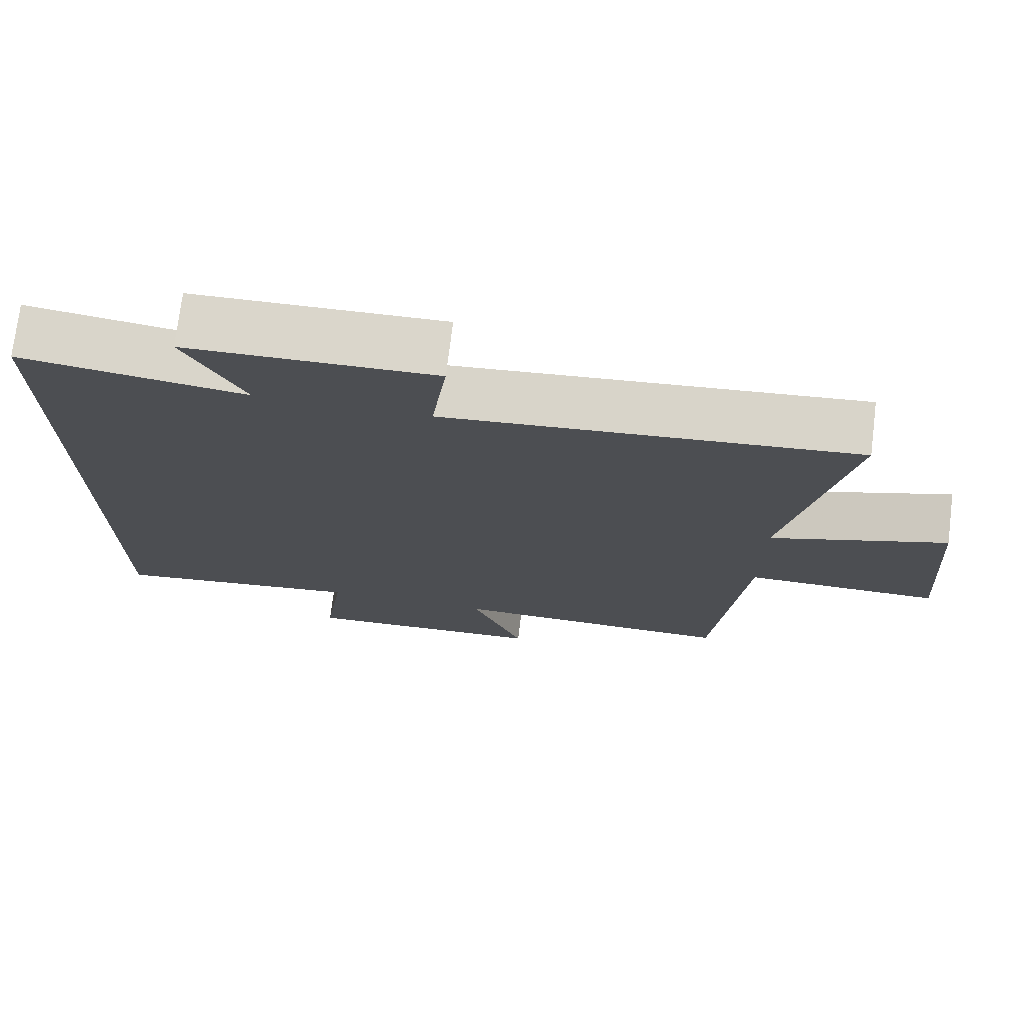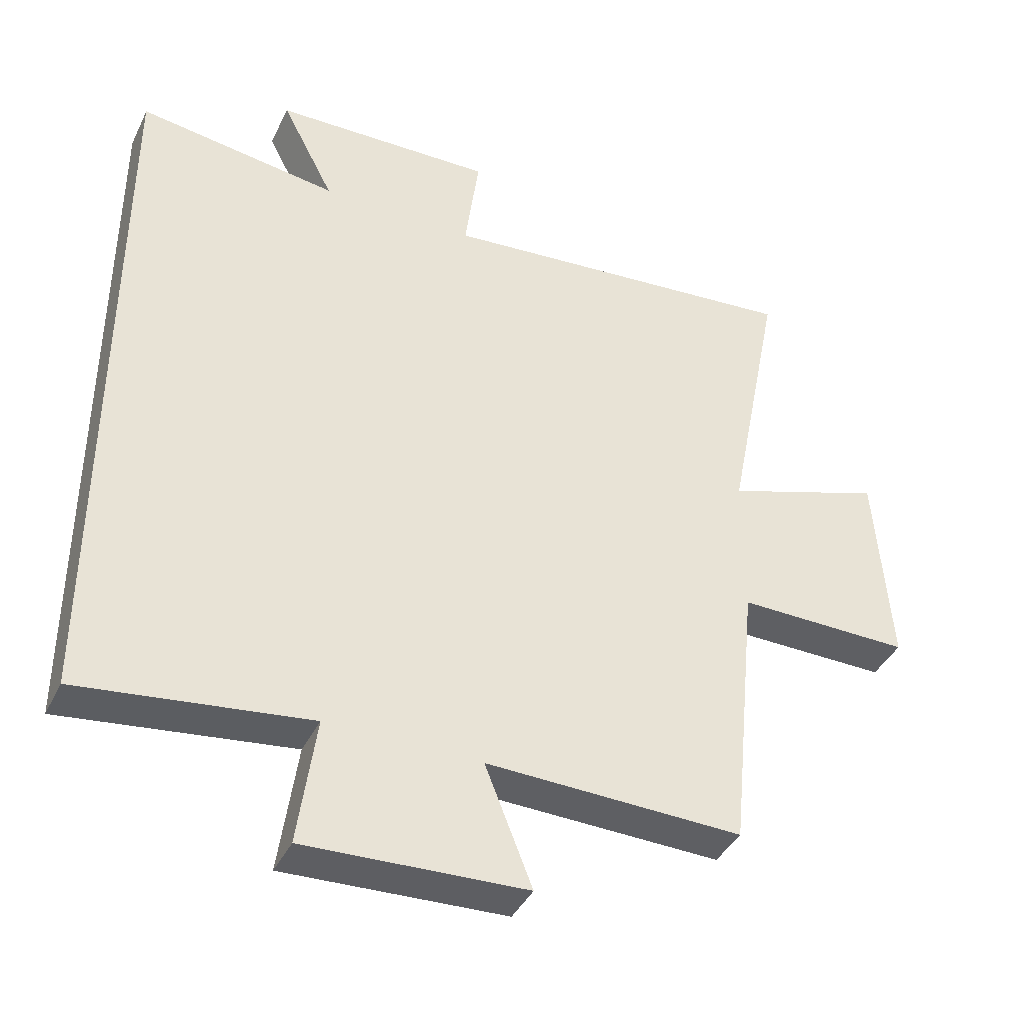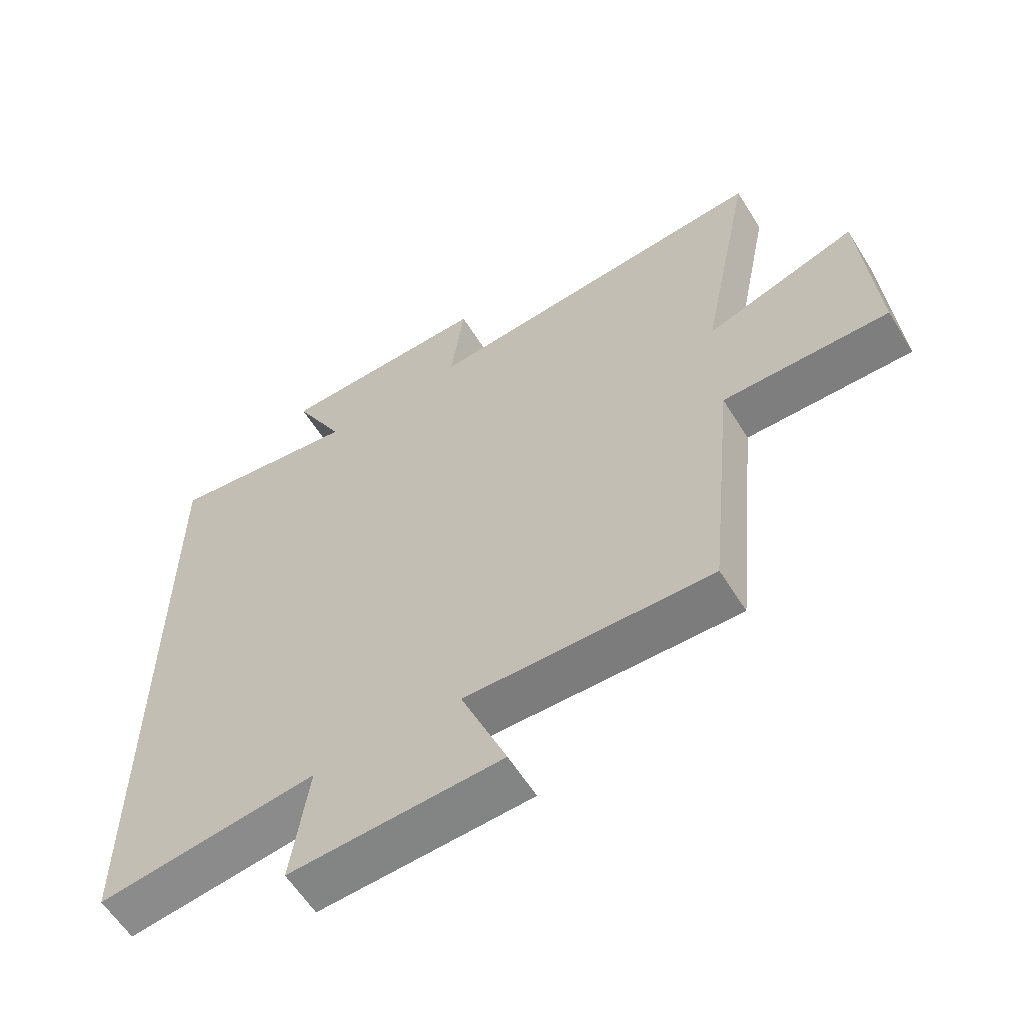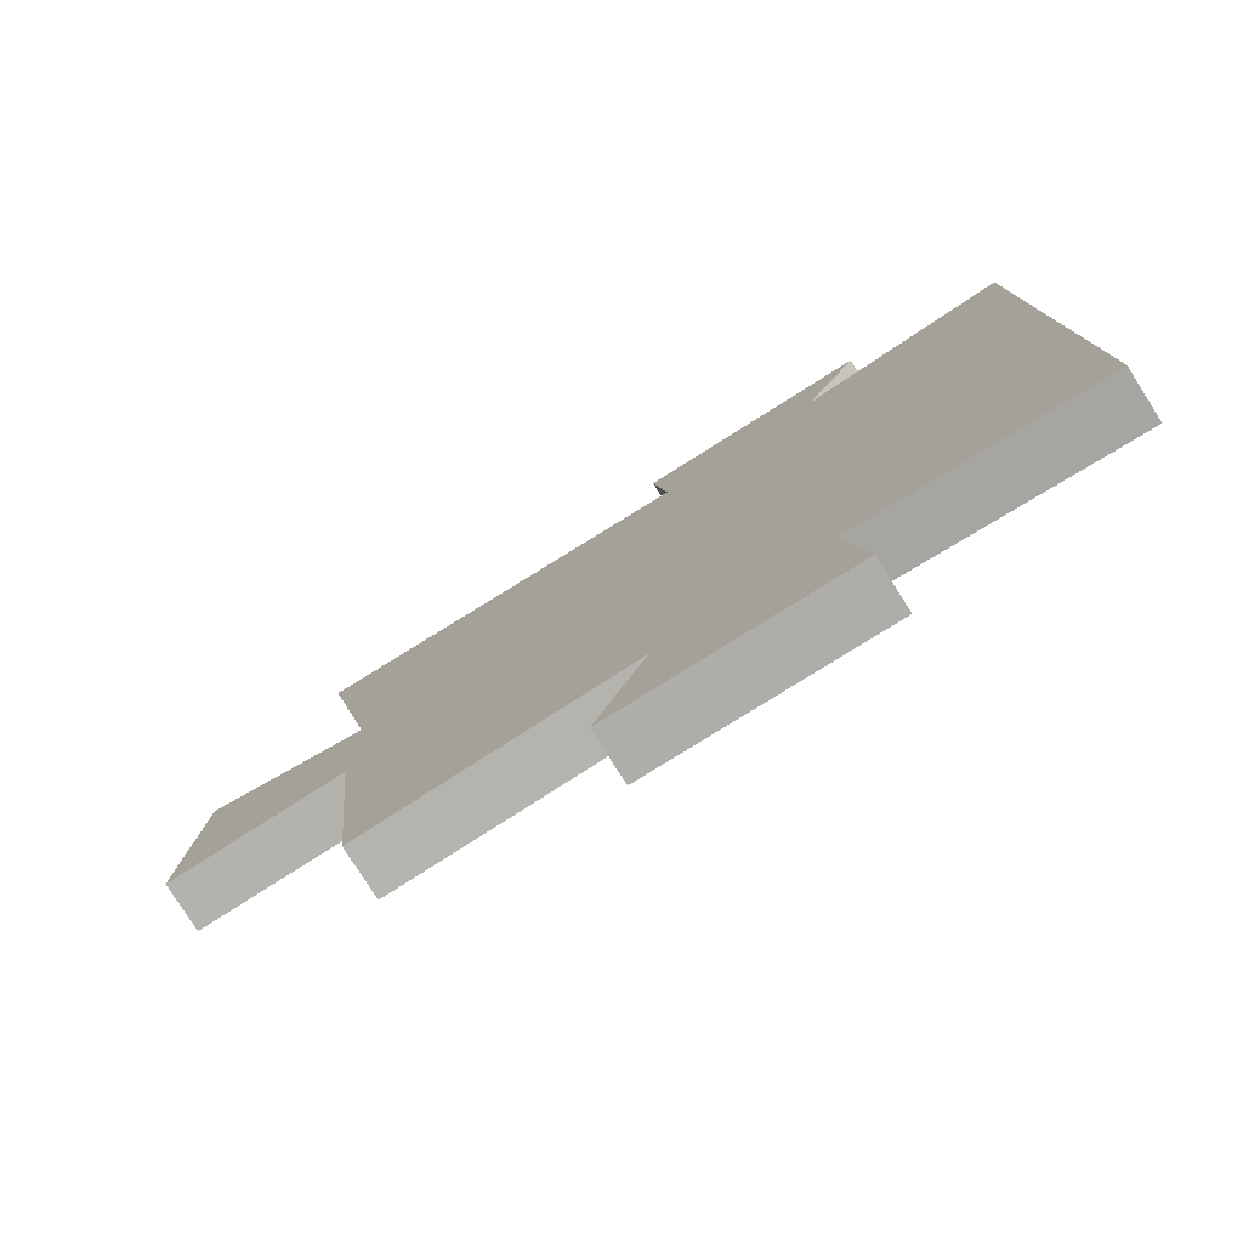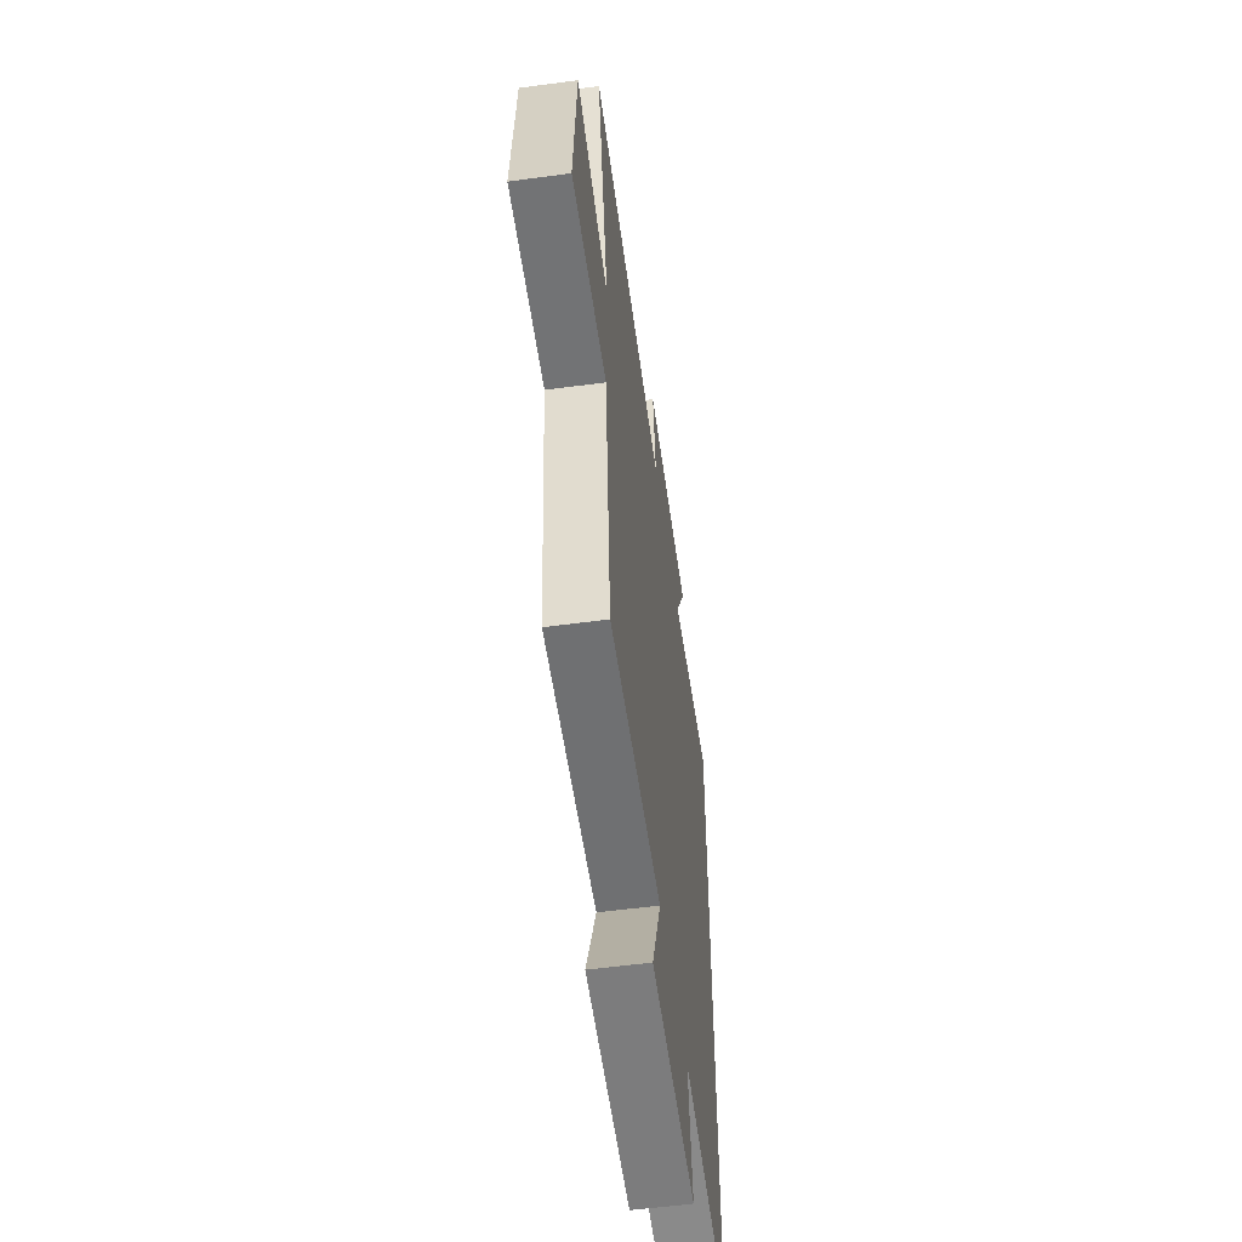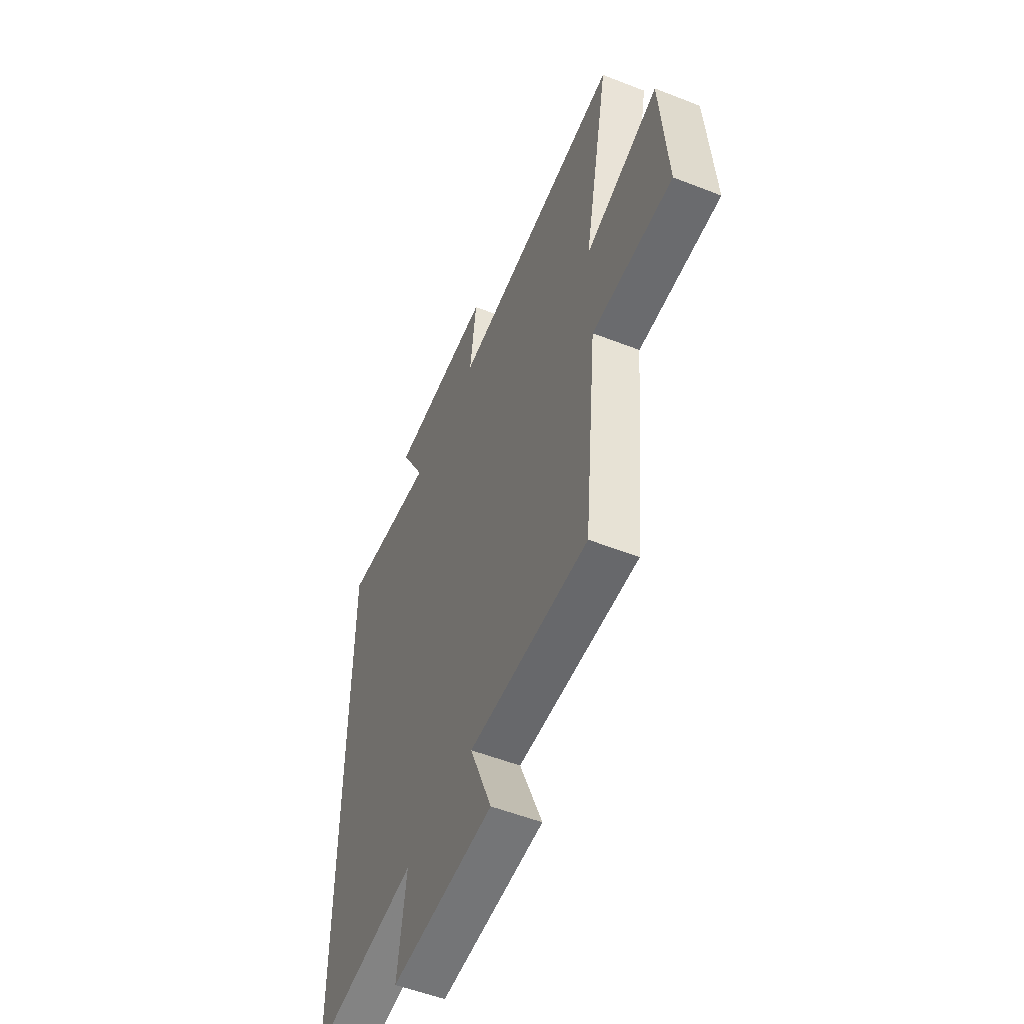
<metadata>
{"format":"obj","ext":"obj","renderer":"f3d","projection":"perspective","resolution":1024,"background":"white","views":[{"elev":73.9,"azim":7.0,"up":"+Z"},{"elev":-40.4,"azim":-24.2,"up":"+Z"},{"elev":-59.8,"azim":31.8,"up":"+Z"},{"elev":-79.0,"azim":-147.6,"up":"+Z"},{"elev":-56.5,"azim":98.0,"up":"+Z"},{"elev":-54.1,"azim":67.4,"up":"+Z"}]}
</metadata>
<code>
v 0.583 0.07 0.549
v 0.5 0.07 0.129
v 0.738 0.07 0.208
v 0.76 0.07 -0.094
v 0.5 0.07 -0.091
v 0.458 0.07 -0.511
v 0.074 0.07 -0.5
v 0.145 0.07 -0.679
v -0.185 0.07 -0.693
v -0.158 0.07 -0.5
v -0.5 0.07 -0.543
v -0.5 0.07 0.543
v -0.199 0.07 0.5
v -0.278 0.07 0.653
v 0.054 0.07 0.661
v 0.033 0.07 0.5
v 0.583 0 0.549
v 0.5 0 0.129
v 0.738 0 0.208
v 0.76 0 -0.094
v 0.5 0 -0.091
v 0.458 0 -0.511
v 0.074 0 -0.5
v 0.145 0 -0.679
v -0.185 0 -0.693
v -0.158 0 -0.5
v -0.5 0 -0.543
v -0.5 0 0.543
v -0.199 0 0.5
v -0.278 0 0.653
v 0.054 0 0.661
v 0.033 0 0.5
f 13 14 15 16
f 10 11 12 13
f 10 13 16
f 7 8 9 10
f 16 1 2
f 10 16 2
f 7 10 2
f 5 6 7 2
f 2 3 4 5
f 32 31 30 29
f 29 28 27 26
f 32 29 26
f 26 25 24 23
f 18 17 32
f 18 32 26
f 18 26 23
f 18 23 22 21
f 21 20 19 18
f 1 17 18 2
f 2 18 19 3
f 3 19 20 4
f 4 20 21 5
f 5 21 22 6
f 6 22 23 7
f 7 23 24 8
f 8 24 25 9
f 9 25 26 10
f 10 26 27 11
f 11 27 28 12
f 12 28 29 13
f 13 29 30 14
f 14 30 31 15
f 15 31 32 16
f 16 32 17 1

</code>
